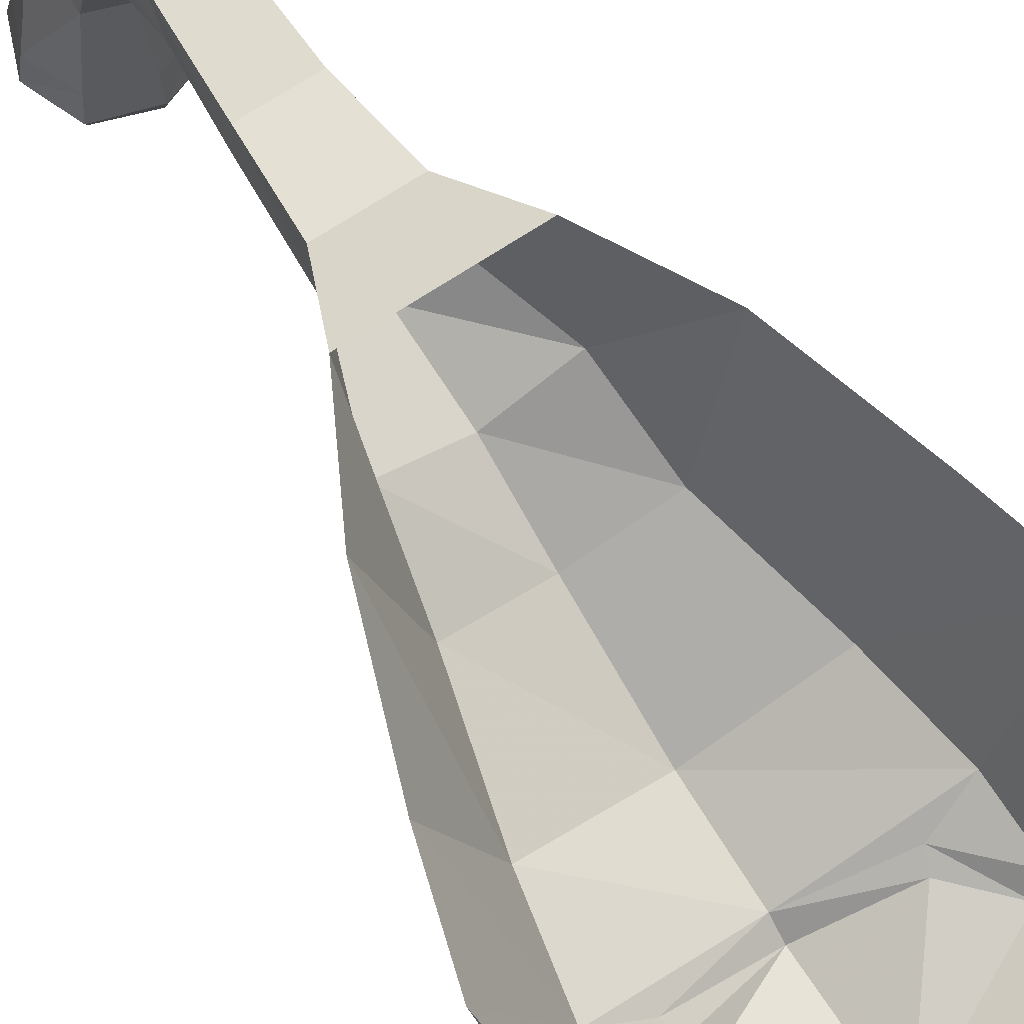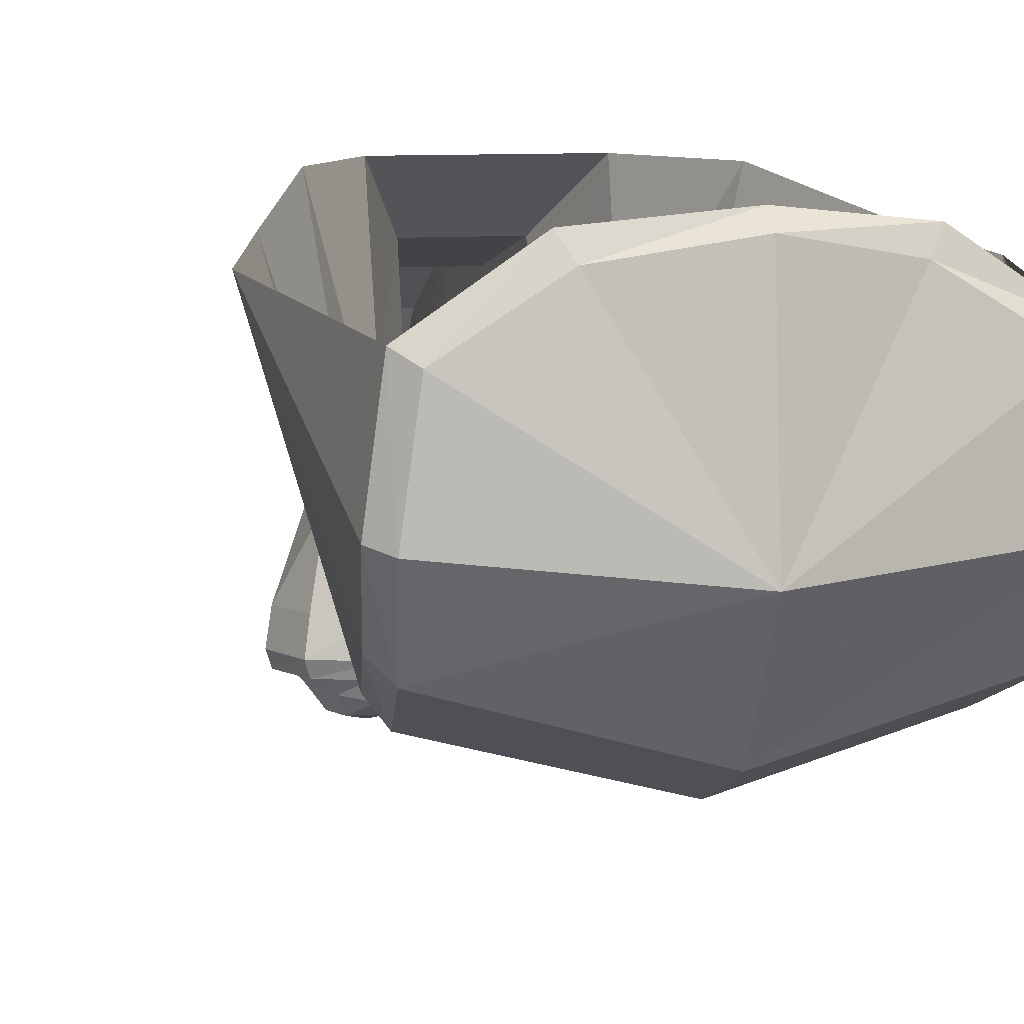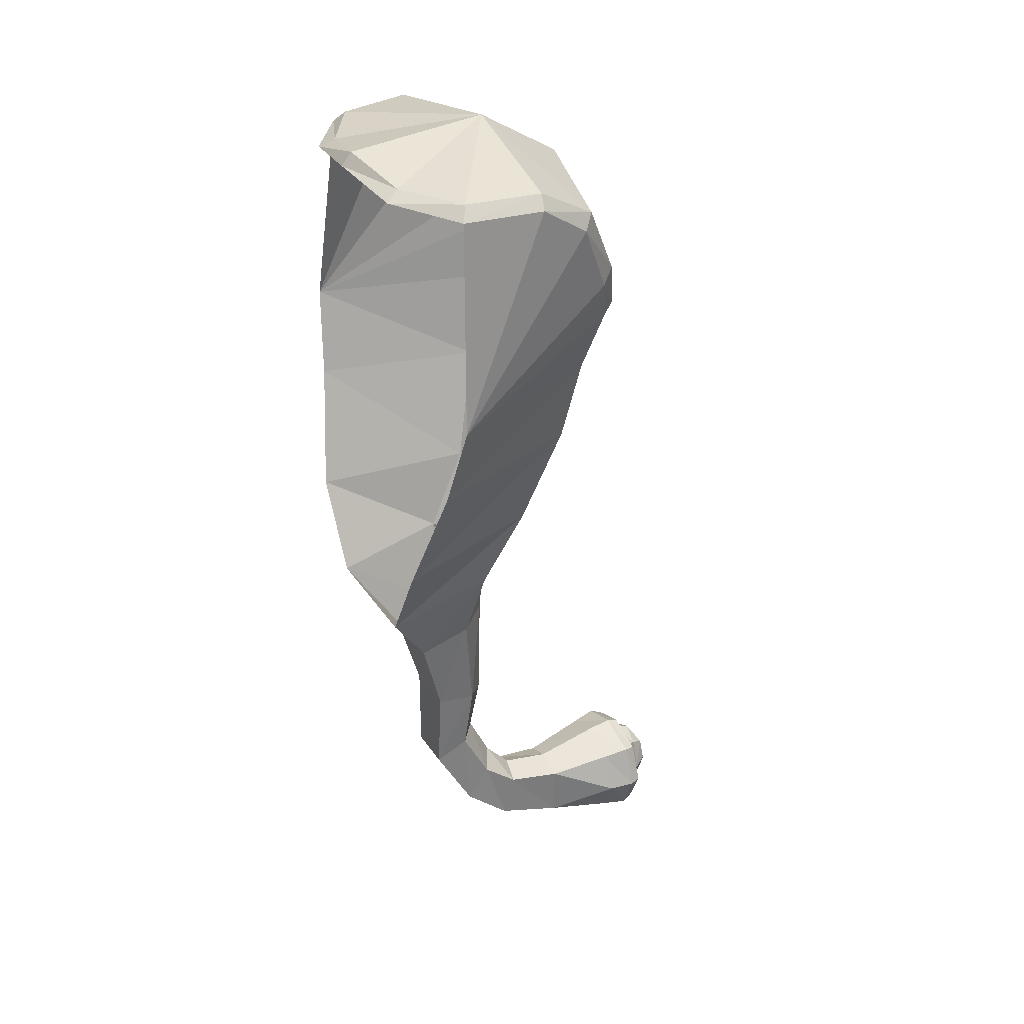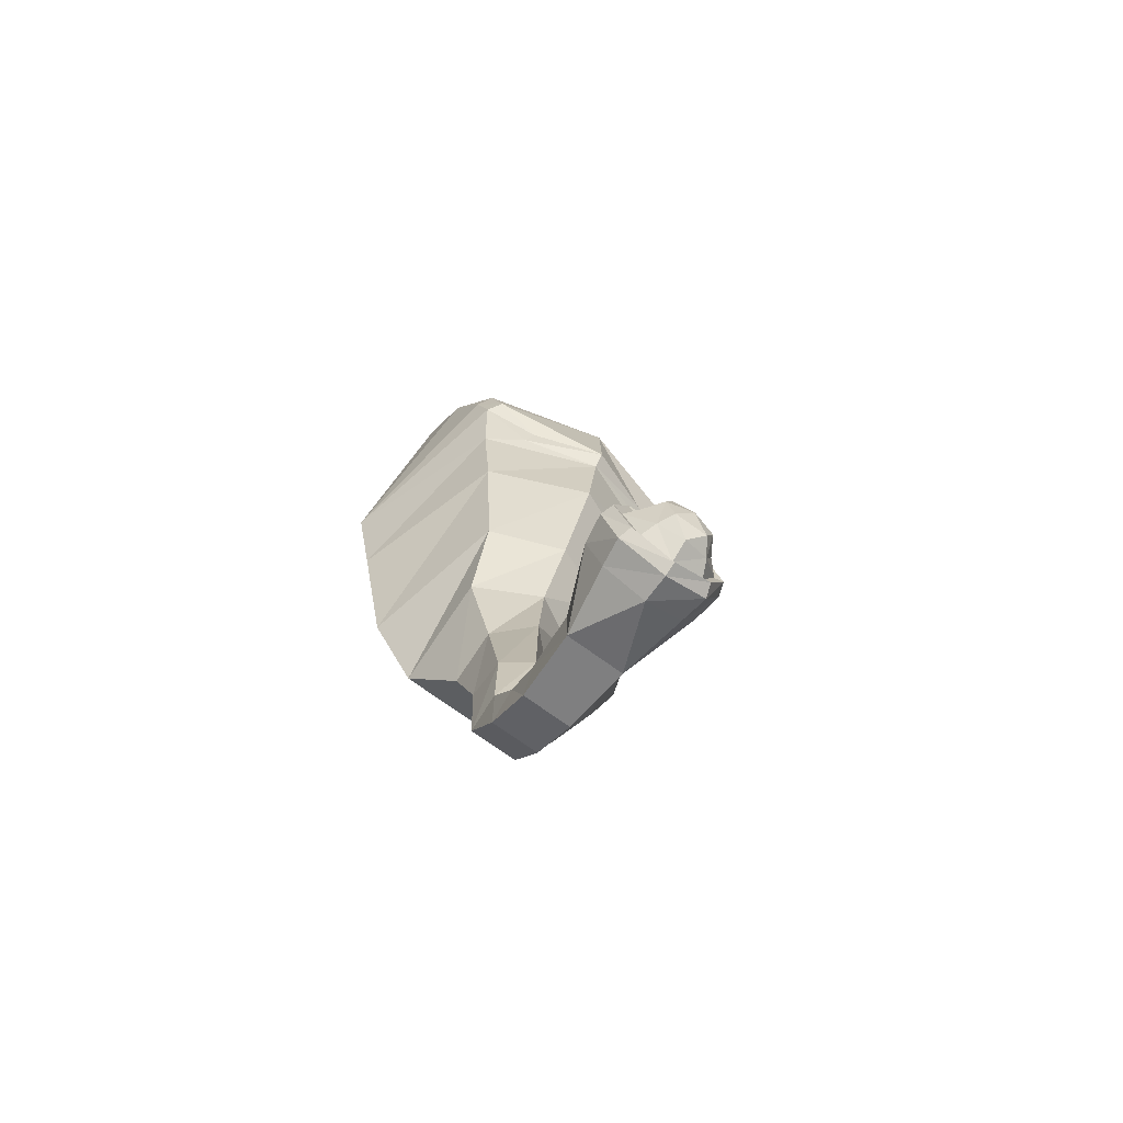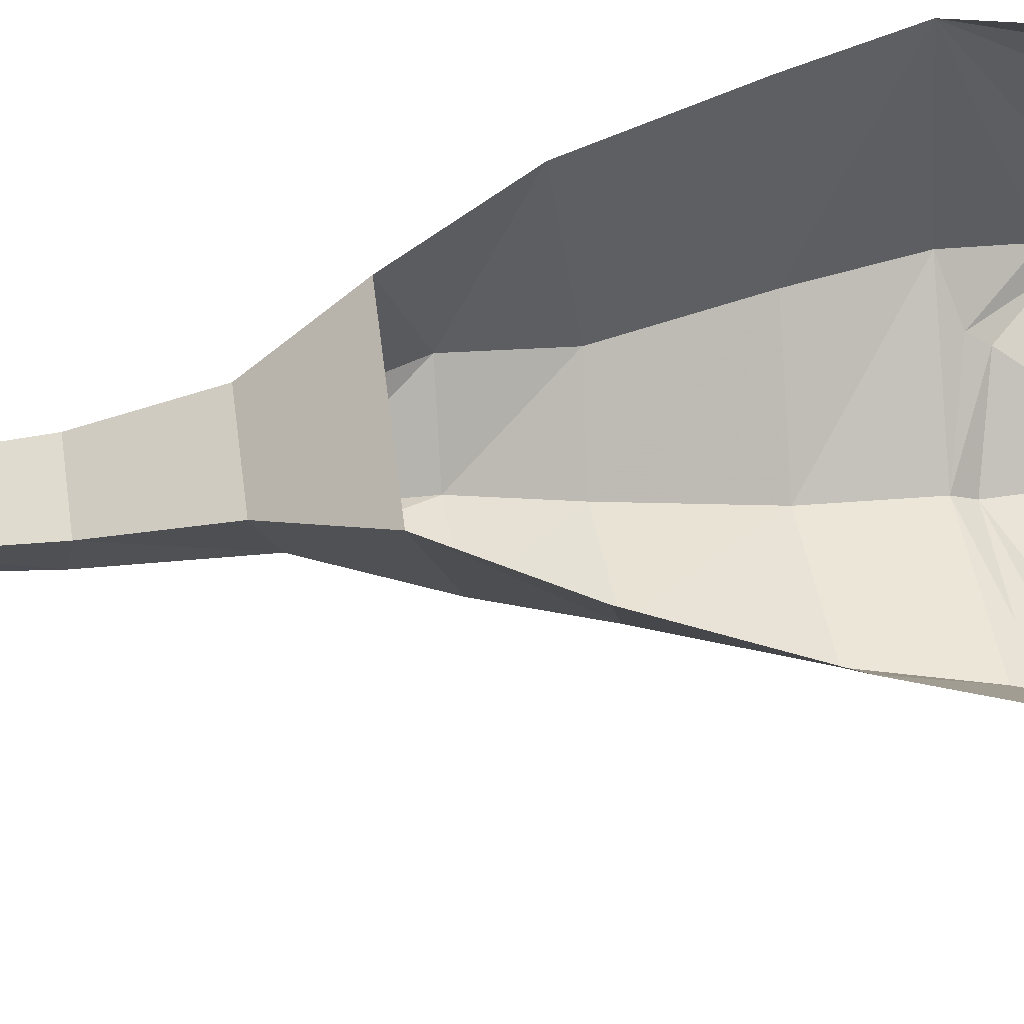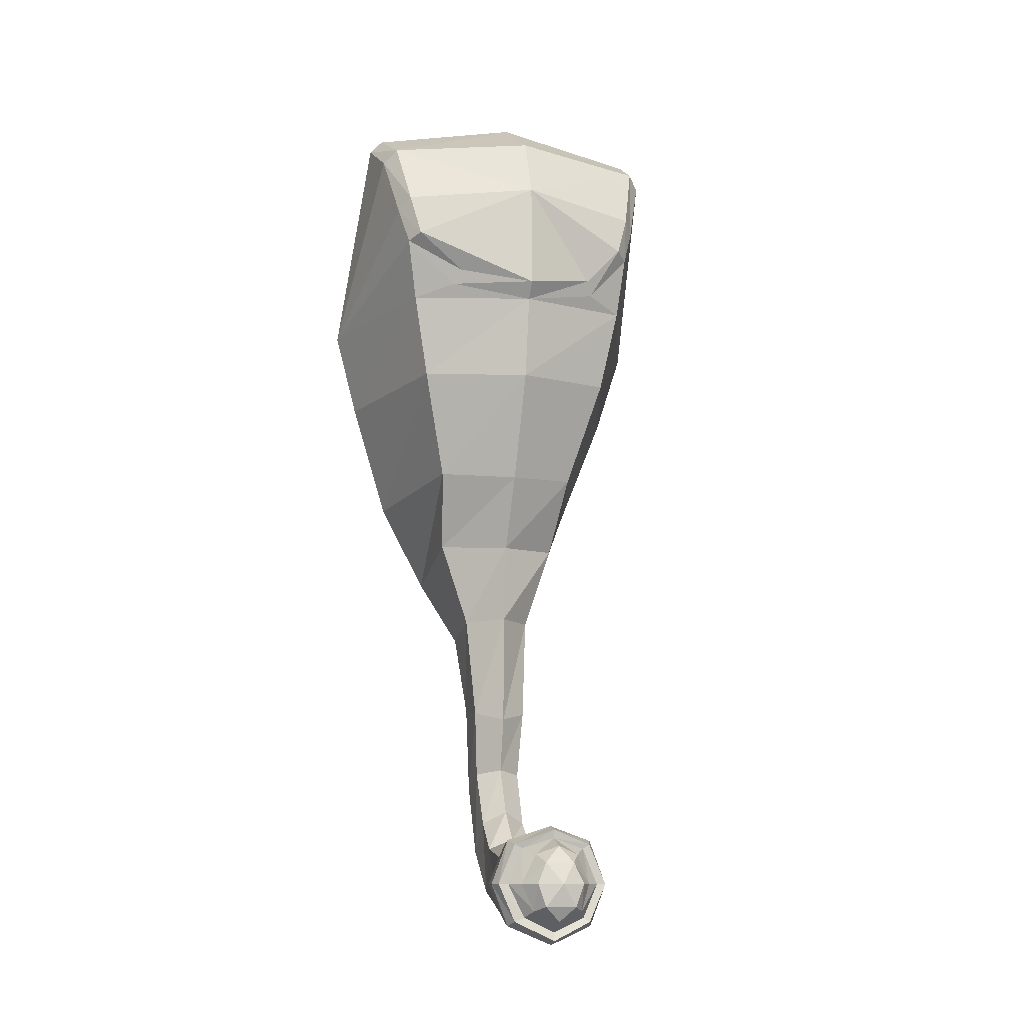
<metadata>
{"format":"obj","ext":"obj","renderer":"f3d","projection":"perspective","resolution":1024,"background":"white","views":[{"elev":69.5,"azim":146.5,"up":"+Z"},{"elev":8.0,"azim":167.3,"up":"+Z"},{"elev":32.7,"azim":61.7,"up":"+Y"},{"elev":-75.4,"azim":144.5,"up":"+Y"},{"elev":70.8,"azim":82.7,"up":"+Z"},{"elev":-12.2,"azim":164.4,"up":"+Y"}]}
</metadata>
<code>
v 0 -4.031 -2.352
v -0.07812 -4.062 -2.336
v 0 -4 -2.281
v 0.08594 -4.062 -2.336
v 0.0625 -4.094 -2.391
v -0.04688 -4.094 -2.391
v -0.125 -4.172 -2.328
v -0.1172 -4.039 -2.281
v -0.1406 -4.023 -2.289
v 0 -3.969 -2.289
v 0.125 -4.039 -2.281
v 0.1406 -4.172 -2.328
v 0.09375 -4.172 -2.391
v 0 -4.172 -2.414
v -0.08594 -4.172 -2.391
v -0.09375 -4.273 -2.336
v -0.1719 -4.172 -2.281
v -0.2031 -4.172 -2.289
v -0.2188 -4.172 -2.242
v -0.1562 -4.008 -2.242
v 0 -3.953 -2.242
v 0.1562 -4.023 -2.289
v 0.1797 -4.172 -2.281
v 0.09375 -4.273 -2.336
v 0.0625 -4.258 -2.391
v -0.05469 -4.258 -2.391
v 0 -4.312 -2.352
v 0 -4.352 -2.281
v -0.1172 -4.297 -2.281
v -0.1406 -4.312 -2.289
v -0.1562 -4.328 -2.242
v -0.1406 -4.312 -2.141
v -0.2031 -4.172 -2.141
v -0.1406 -4.023 -2.141
v 0 -3.969 -2.141
v 0.1719 -4.008 -2.242
v 0.2188 -4.172 -2.289
v 0.1172 -4.297 -2.281
v 0.1562 -4.312 -2.289
v 0 -4.383 -2.289
v 0 -4.398 -2.242
v 0 -4.383 -2.141
v -0.1016 -4.273 -1.891
v -0.1016 -4.062 -1.891
v 0 -4.023 -1.891
v 0.1562 -4.023 -2.141
v 0.2344 -4.172 -2.242
v 0.1719 -4.328 -2.242
v 0.1562 -4.312 -2.141
v 0.1094 -4.273 -1.891
v 0.09375 -4.195 -1.633
v -0.08594 -4.195 -1.633
v -0.08594 -4.023 -1.68
v 0 -3.984 -1.695
v 0.1094 -4.062 -1.891
v 0.2188 -4.172 -2.141
v 0.09375 -4.023 -1.68
v 0.08594 -3.914 -1.547
v 0.09375 -4.031 -1.453
v -0.08594 -4.031 -1.453
v -0.08594 -3.914 -1.547
v 0 -3.867 -1.594
v 0 -3.688 -1.508
v 0.08594 -3.703 -1.438
v 0.08594 -3.758 -1.305
v -0.09375 -3.758 -1.305
v -0.09375 -3.703 -1.438
v -0.1094 -3.445 -1.469
v 0 -3.477 -1.555
v 0.1016 -3.445 -1.469
v 0.1016 -3.422 -1.312
v -0.1094 -3.422 -1.312
v -0.1328 -3.102 -1.227
v -0.1328 -3.047 -1.43
v 0 -3.047 -1.562
v 0.1328 -3.047 -1.43
v 0.1328 -3.102 -1.227
v 0.25 -2.828 -1.047
v -0.2344 -2.828 -1.047
v -0.2344 -2.727 -1.461
v 0 -2.742 -1.594
v 0.25 -2.727 -1.461
v 0.2891 -2.438 -1.617
v 0.4297 -2.492 -1.047
v 0.3906 -2.031 -1.734
v 0.5859 -2.055 -1.133
v 0.4531 -1.711 -1.781
v 0.6797 -1.734 -1.172
v 0.5 -1.484 -1.852
v 0.5391 -1.344 -1.82
v 0.5859 -1.086 -1.711
v 0.6094 -0.9609 -1.523
v 0.5703 -0.9609 -1.227
v 0.5625 -0.9141 -1.539
v 0.5234 -0.9141 -1.258
v 0.3203 -0.9453 -1.055
v 0.2891 -0.9141 -1.109
v 0 -0.9141 -1.023
v 0 -0.8672 -1.062
v -0.2891 -0.9453 -1.055
v -0.2578 -0.9141 -1.109
v -0.5469 -0.9609 -1.227
v -0.5 -0.9141 -1.258
v -0.6094 -0.9609 -1.523
v -0.6641 -1.734 -1.172
v -0.5781 -1.086 -1.711
v -0.5078 -1.352 -1.82
v -0.4688 -1.484 -1.852
v -0.4531 -1.711 -1.781
v -0.3906 -2.031 -1.734
v -0.5703 -2.055 -1.133
v -0.2734 -2.438 -1.617
v -0.4141 -2.492 -1.047
v 0 -1.734 -1.961
v 0 -2.055 -1.906
v 0 -2.461 -1.734
v -0.5625 -0.9141 -1.539
v 0 -0.8203 -1.594
v 0 -1.016 -1.906
v -0.5312 -1.039 -1.758
v 0.5391 -1.039 -1.758
v 0 -1.258 -2
v -0.4688 -1.305 -1.875
v -0.4219 -1.461 -1.906
v -0.2812 -1.609 -1.898
v -0.3047 -1.664 -1.867
v 0 -1.672 -2.008
v 0.5 -1.297 -1.875
v 0.4609 -1.461 -1.906
v 0.2812 -1.609 -1.898
v 0.3047 -1.664 -1.867
f 1 2 3
f 1 3 4
f 2 7 8
f 2 8 3
f 3 11 4
f 4 11 12
f 7 16 17
f 7 17 8
f 11 23 12
f 12 23 24
f 16 27 28
f 16 28 29
f 16 29 17
f 23 38 24
f 24 38 28
f 24 28 27
f 1 4 5
f 1 5 6
f 1 6 2
f 2 6 7
f 4 12 5
f 5 12 13
f 6 15 7
f 7 15 16
f 12 24 13
f 13 24 25
f 15 26 16
f 16 26 27
f 24 27 25
f 25 27 26
f 3 8 9
f 3 9 10
f 3 10 11
f 8 17 18
f 8 18 9
f 10 22 11
f 11 22 23
f 17 29 30
f 17 30 18
f 22 37 23
f 23 37 38
f 38 37 39
f 38 39 28
f 28 39 40
f 28 40 29
f 29 40 30
f 51 57 58
f 51 58 59
f 51 59 52
f 52 59 60
f 52 60 53
f 53 60 61
f 53 61 54
f 54 61 62
f 54 62 57
f 57 62 58
f 5 13 14
f 5 14 6
f 6 14 15
f 13 25 14
f 14 25 26
f 14 26 15
f 9 18 19
f 9 19 20
f 9 20 10
f 10 20 21
f 10 21 22
f 18 30 31
f 18 31 19
f 19 31 32
f 19 32 33
f 19 33 20
f 20 33 34
f 20 34 21
f 21 34 35
f 21 35 36
f 21 36 22
f 22 36 37
f 30 40 41
f 30 41 31
f 31 41 42
f 31 42 32
f 32 42 43
f 32 43 33
f 33 43 44
f 33 44 34
f 34 44 35
f 35 44 45
f 35 45 46
f 35 46 36
f 36 46 47
f 36 47 37
f 37 47 39
f 39 47 48
f 39 48 40
f 40 48 41
f 41 48 49
f 41 49 42
f 42 49 50
f 42 50 43
f 45 55 46
f 46 55 56
f 46 56 47
f 47 56 48
f 48 56 49
f 49 56 50
f 50 56 55
f 43 50 51
f 43 51 52
f 43 52 44
f 44 52 53
f 44 53 45
f 45 53 54
f 45 54 55
f 50 55 57
f 50 57 51
f 54 57 55
f 58 62 63
f 58 63 64
f 58 64 59
f 59 64 65
f 59 65 60
f 60 65 66
f 60 66 61
f 61 66 67
f 61 67 62
f 62 67 63
f 63 67 68
f 63 68 69
f 63 69 64
f 64 69 70
f 64 70 65
f 65 70 71
f 65 71 66
f 66 71 72
f 66 72 67
f 67 72 68
f 68 72 73
f 68 73 74
f 68 74 69
f 69 74 75
f 69 75 70
f 70 75 76
f 70 76 71
f 71 76 77
f 71 77 72
f 72 77 73
f 73 77 78
f 73 78 79
f 73 79 74
f 74 79 80
f 74 80 75
f 75 80 81
f 75 81 76
f 76 81 82
f 76 82 77
f 77 82 78
f 78 82 83
f 78 83 84
f 113 112 80
f 113 80 79
f 112 116 81
f 112 81 80
f 116 83 82
f 116 82 81
f 84 83 85
f 84 85 86
f 111 110 112
f 111 112 113
f 110 115 116
f 110 116 112
f 115 85 83
f 115 83 116
f 86 85 87
f 86 87 88
f 105 109 110
f 105 110 111
f 109 114 115
f 109 115 110
f 114 87 85
f 114 85 115
f 88 87 89
f 88 89 90
f 88 90 91
f 88 91 92
f 88 92 93
f 102 104 105
f 105 104 106
f 105 106 107
f 105 107 108
f 105 108 109
f 126 114 109
f 126 109 108
f 114 131 87
f 87 131 89
f 93 92 94
f 93 94 95
f 93 95 96
f 96 95 97
f 96 97 98
f 98 97 99
f 98 99 100
f 100 99 101
f 100 101 102
f 102 101 103
f 102 103 104
f 117 118 119
f 117 119 120
f 117 104 103
f 118 94 121
f 118 121 119
f 117 120 106
f 117 106 104
f 119 121 122
f 119 122 120
f 120 122 123
f 122 121 128
f 91 121 92
f 92 121 94
f 117 103 118
f 118 103 101
f 118 101 99
f 118 99 97
f 118 97 95
f 118 95 94
f 120 123 107
f 120 107 106
f 124 123 122
f 124 122 125
f 125 122 127
f 122 128 129
f 122 129 127
f 127 129 130
f 90 128 91
f 91 128 121
f 124 125 126
f 124 126 108
f 124 108 123
f 123 108 107
f 125 127 114
f 125 114 126
f 127 130 131
f 127 131 114
f 89 131 130
f 89 130 129
f 89 129 90
f 90 129 128

</code>
